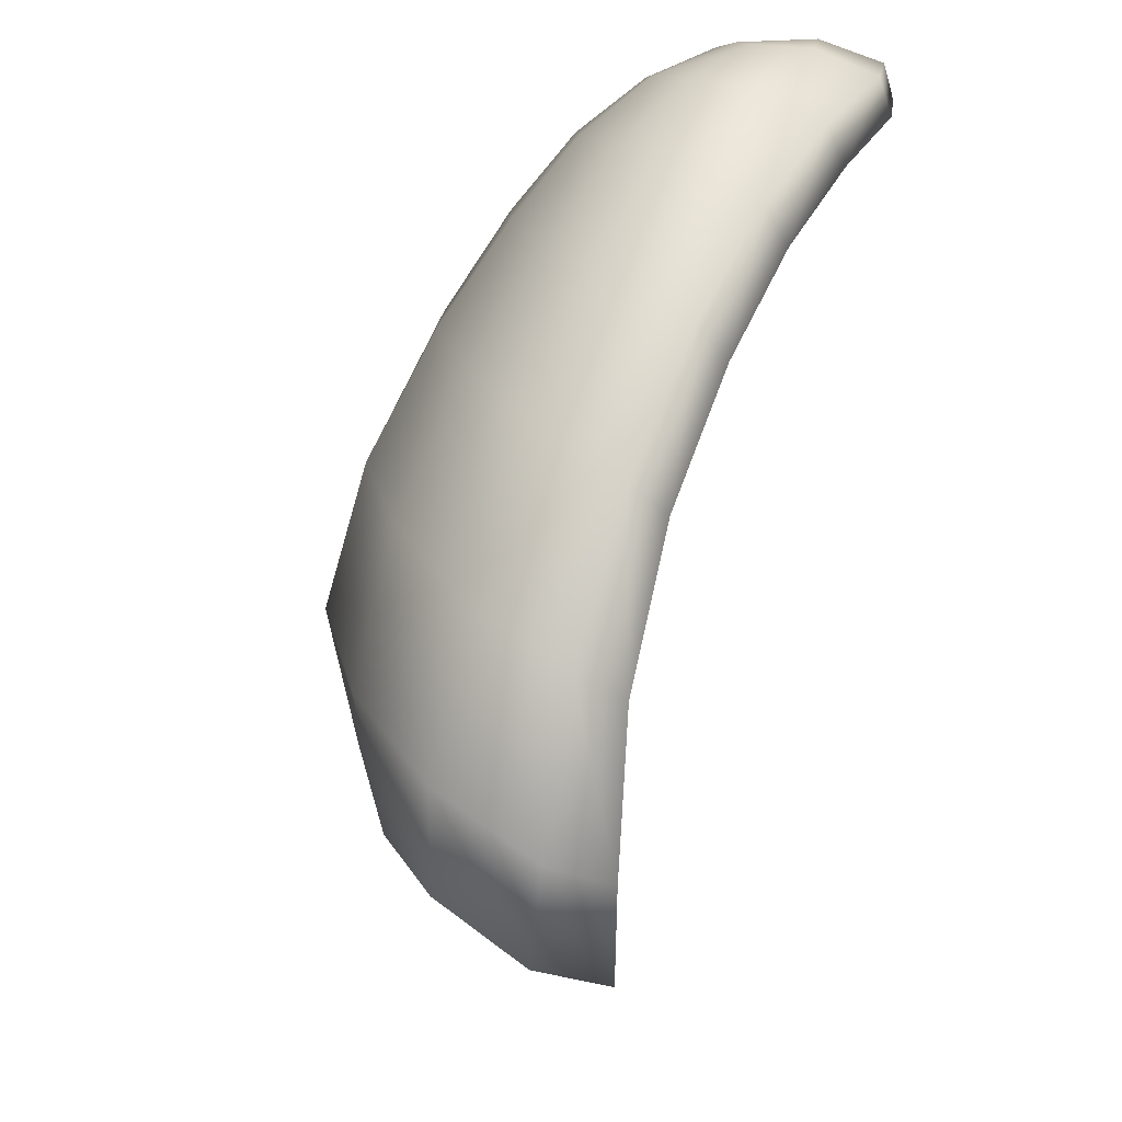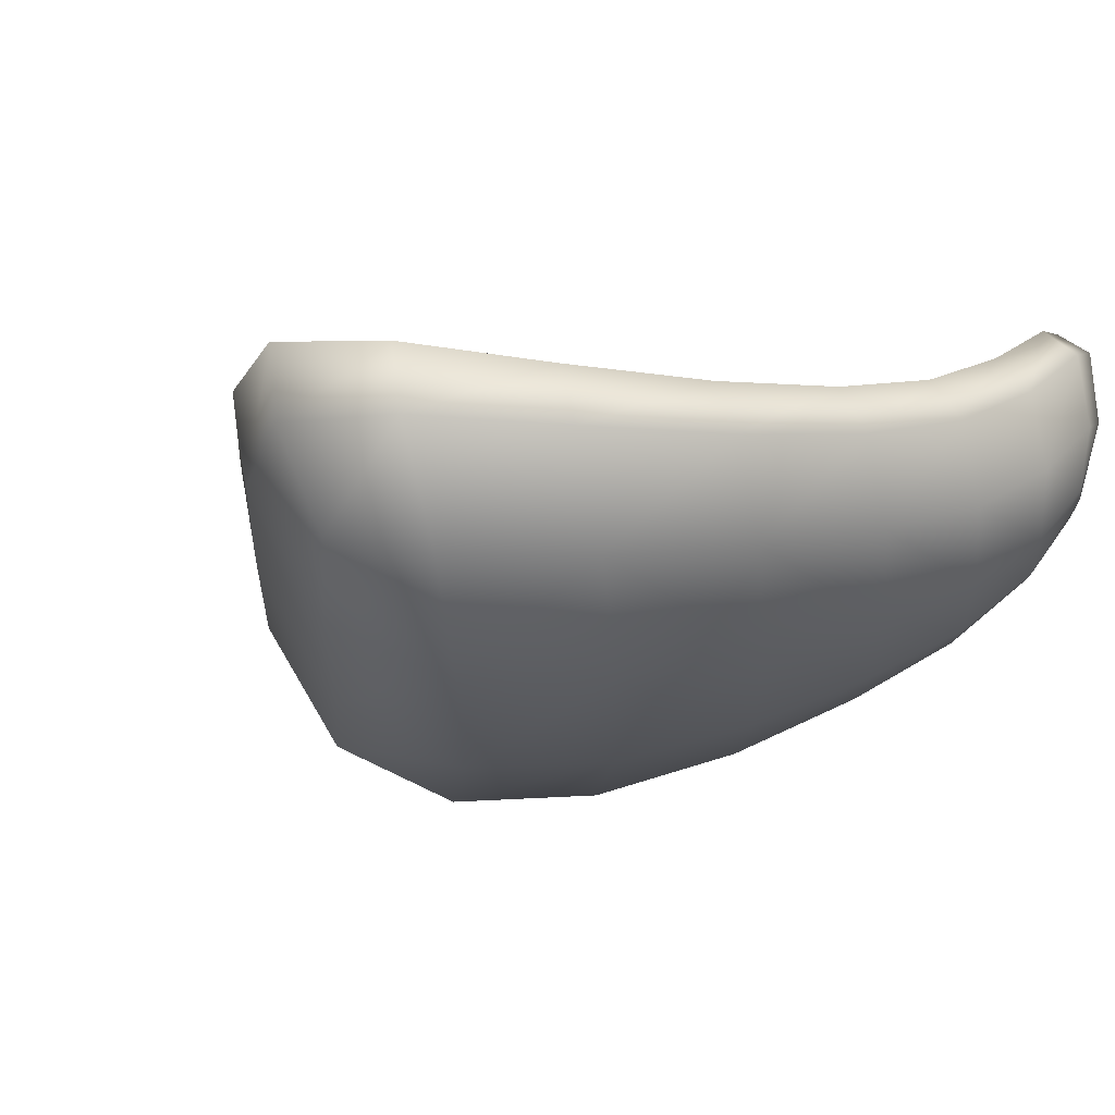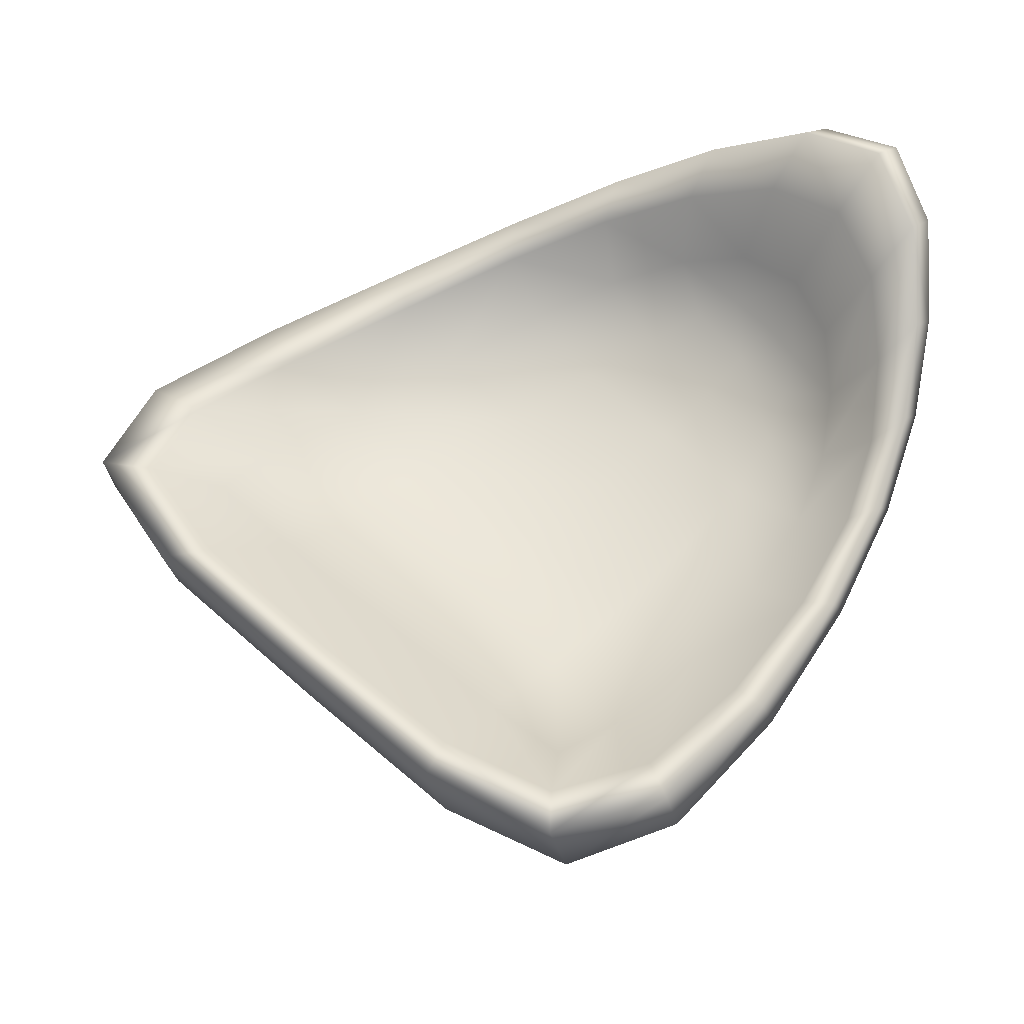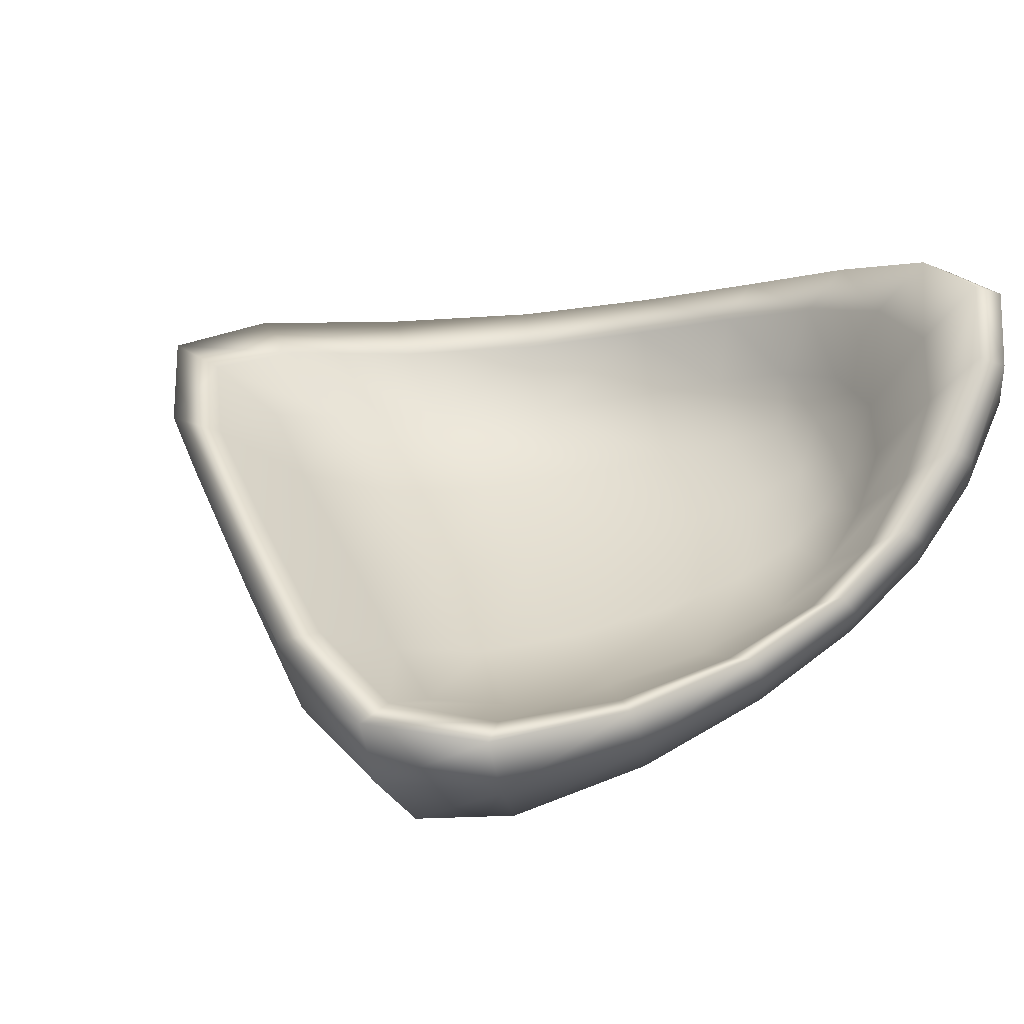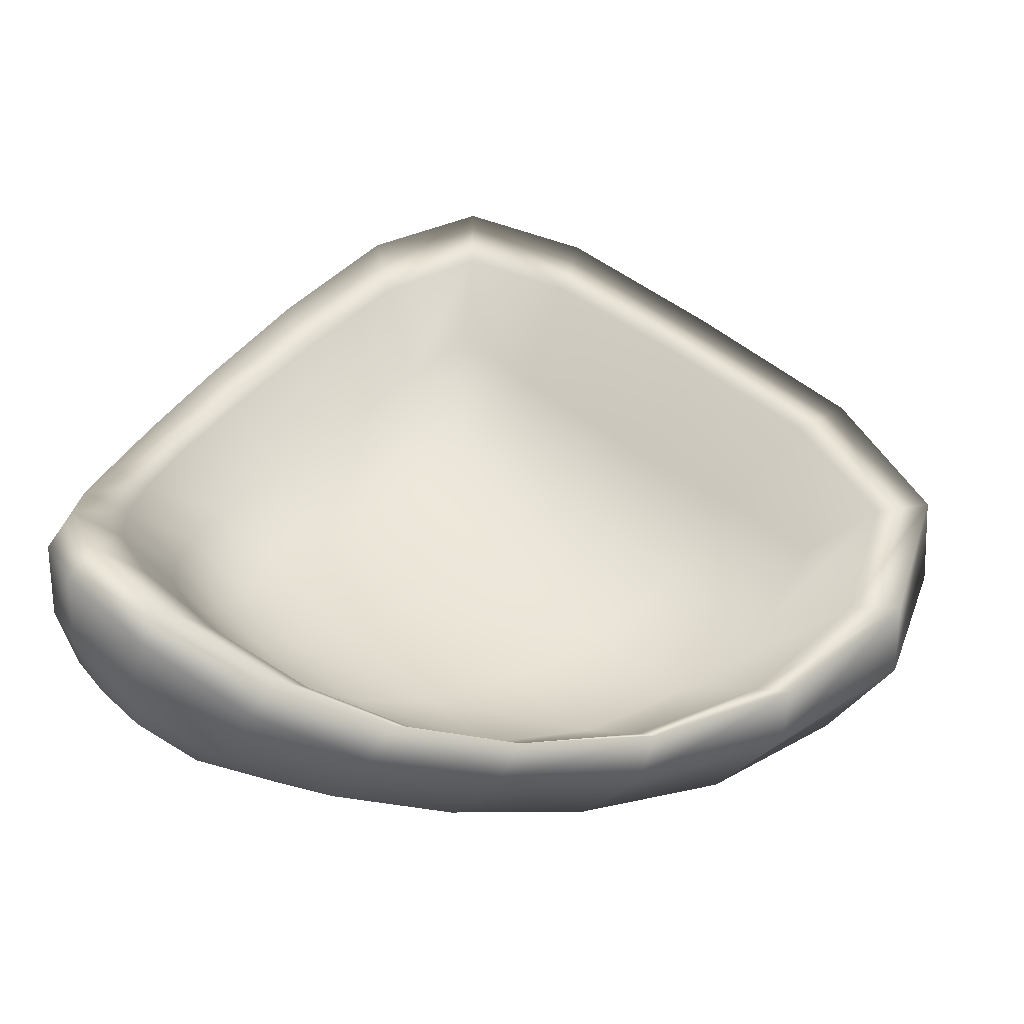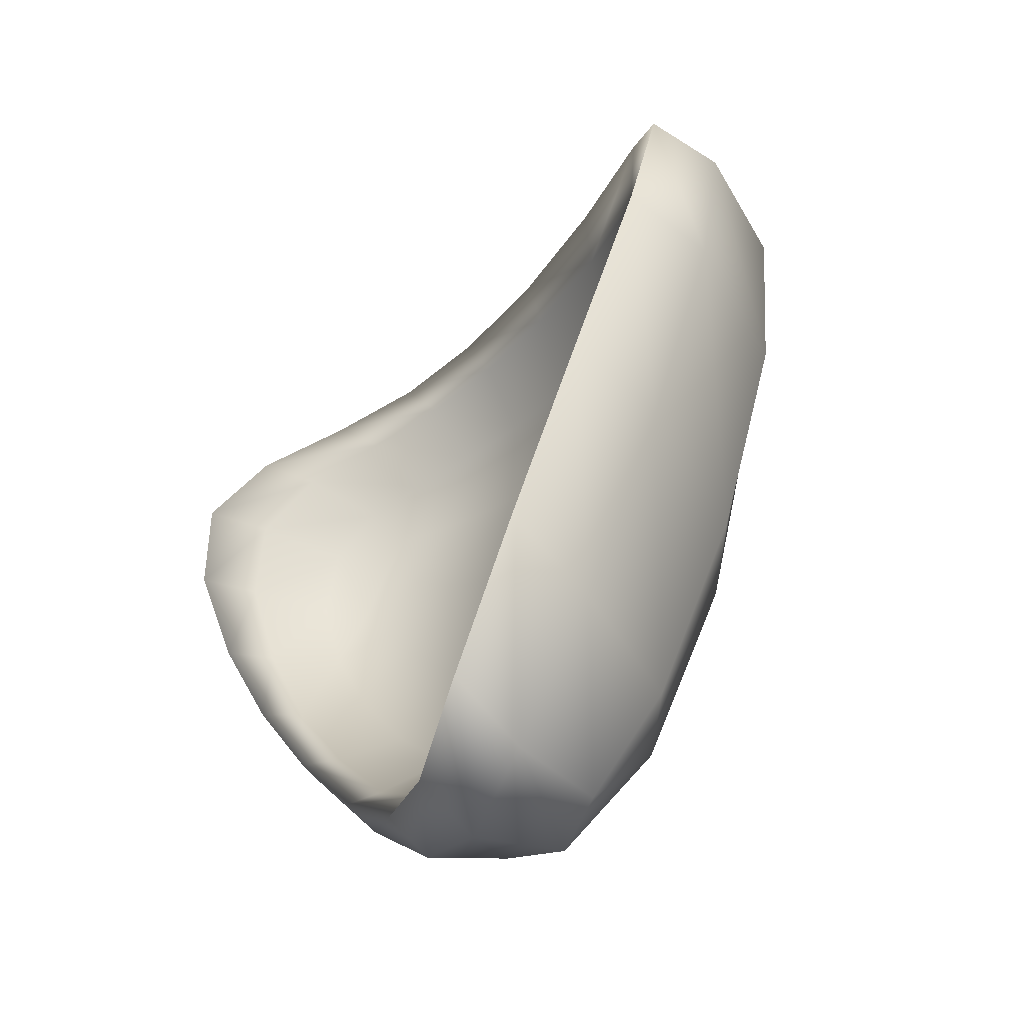
<metadata>
{"format":"obj","ext":"obj","renderer":"f3d","projection":"perspective","resolution":1024,"background":"white","views":[{"elev":-30.4,"azim":-111.0,"up":"+Y"},{"elev":-12.4,"azim":133.9,"up":"+Z"},{"elev":62.6,"azim":90.7,"up":"+Z"},{"elev":46.8,"azim":116.0,"up":"+Z"},{"elev":38.8,"azim":-90.7,"up":"+Z"},{"elev":-72.1,"azim":53.5,"up":"+Y"}]}
</metadata>
<code>
o Pointed_Pointed_Ears
v -0.03503 1.493 0.5566
v -0.04863 1.465 0.5546
v -0.04925 1.469 0.5324
v -0.03398 1.497 0.5384
v -0.06172 1.481 0.5031
v -0.04373 1.501 0.5153
v -0.08055 1.435 0.5252
v -0.09392 1.449 0.4931
v -0.07722 1.433 0.5497
v -0.0627 1.496 0.5349
v -0.07329 1.511 0.5293
v -0.09248 1.495 0.5199
v -0.07652 1.48 0.5301
v -0.1148 1.472 0.515
v -0.09892 1.455 0.5263
v -0.1095 1.512 0.517
v -0.1313 1.49 0.5117
v -0.09107 1.528 0.5261
v -0.139 1.381 0.5362
v -0.1661 1.39 0.526
v -0.1699 1.39 0.5089
v -0.1435 1.38 0.5161
v -0.1664 1.405 0.4868
v -0.1473 1.391 0.4938
v -0.1923 1.421 0.5063
v -0.1871 1.435 0.4872
v -0.1886 1.419 0.5195
v -0.176 1.539 0.4988
v -0.154 1.56 0.5064
v -0.1319 1.544 0.4982
v -0.1584 1.519 0.4881
v -0.1069 1.524 0.4916
v -0.1373 1.495 0.4796
v -0.1112 1.56 0.5156
v -0.08318 1.542 0.5119
v -0.1368 1.573 0.5211
v -0.05711 1.52 0.5113
v -0.04447 1.523 0.5374
v -0.04491 1.52 0.5535
v -0.07075 1.546 0.5359
v -0.06944 1.543 0.5492
v -0.1292 1.556 0.5277
v -0.1454 1.563 0.5317
v -0.1556 1.55 0.523
v -0.1428 1.542 0.519
v -0.1711 1.535 0.5192
v -0.1612 1.524 0.5144
v -0.1661 1.554 0.5281
v -0.1779 1.544 0.5253
v -0.1603 1.565 0.5373
v -0.2163 1.483 0.5306
v -0.2221 1.51 0.5422
v -0.2259 1.516 0.5349
v -0.2197 1.488 0.5221
v -0.2223 1.525 0.5206
v -0.2151 1.499 0.5074
v -0.2269 1.541 0.5501
v -0.2248 1.548 0.5356
v -0.2225 1.535 0.5563
v -0.2085 1.539 0.511
v -0.1987 1.517 0.4989
v -0.1898 1.555 0.5095
v -0.2145 1.556 0.5245
v -0.2003 1.567 0.5226
v -0.1588 1.582 0.5285
v -0.1496 1.584 0.5453
v -0.1262 1.577 0.5393
v -0.1441 1.58 0.5539
v -0.1217 1.573 0.5491
v -0.1713 1.588 0.5555
v -0.1653 1.583 0.5628
v -0.1784 1.586 0.5394
v -0.1752 1.563 0.5431
v -0.1742 1.556 0.533
v -0.1833 1.55 0.5325
v -0.1891 1.556 0.5449
v -0.2171 1.557 0.5714
v -0.222 1.563 0.5665
v -0.2217 1.567 0.5512
v -0.2102 1.579 0.5747
v -0.2112 1.58 0.5579
v -0.205 1.574 0.5793
v -0.2167 1.568 0.5381
v -0.2077 1.576 0.5396
v -0.1961 1.587 0.5527
v -0.1923 1.587 0.5687
v -0.1866 1.582 0.5741
v -0.181 1.505 0.5107
v -0.1691 1.485 0.5062
v -0.1473 1.508 0.5118
v -0.1539 1.464 0.5058
v -0.1874 1.466 0.5064
v -0.1724 1.442 0.5056
v -0.1981 1.49 0.513
v -0.1914 1.533 0.5249
v -0.1882 1.521 0.5175
v -0.2035 1.51 0.522
v -0.2039 1.528 0.5318
v -0.1995 1.544 0.5406
v -0.1919 1.542 0.5312
v -0.1089 1.399 0.5438
v -0.1139 1.4 0.52
v -0.126 1.413 0.4902
v -0.1458 1.434 0.4764
v -0.1143 1.47 0.4784
v -0.167 1.462 0.4775
v -0.1872 1.579 0.5265
v -0.1723 1.571 0.5153
v -0.1978 1.583 0.539
v -0.04747 1.494 0.5499
v -0.05983 1.469 0.5484
v -0.08482 1.44 0.5448
v -0.1224 1.567 0.5418
v -0.1004 1.555 0.5402
v -0.09653 1.561 0.5475
v -0.077 1.538 0.5417
v -0.1107 1.544 0.5257
v -0.1608 1.575 0.5531
v -0.142 1.573 0.546
v -0.1971 1.565 0.5651
v -0.18 1.573 0.5616
v -0.1126 1.41 0.5403
v -0.1386 1.393 0.5337
v -0.1224 1.427 0.5233
v -0.1396 1.409 0.5221
v -0.1622 1.402 0.5228
v -0.1828 1.426 0.515
v -0.1549 1.42 0.5124
v -0.2094 1.483 0.5238
v -0.2146 1.508 0.5343
v -0.2145 1.53 0.5465
v -0.2088 1.55 0.5587
v -0.1269 1.529 0.517
v -0.2053 1.452 0.5218
v -0.2087 1.455 0.5115
v -0.2035 1.468 0.4953
v -0.08138 1.501 0.4907
v -0.09962 1.564 0.5363
v -0.1375 1.445 0.5111
v -0.1849 1.491 0.4867
v -0.05617 1.517 0.5459
v -0.1987 1.455 0.5161
f 1 2 3 4
f 4 3 5 6
f 3 7 8 5
f 2 9 7 3
f 19 20 21 22
f 22 21 23 24
f 21 25 26 23
f 20 27 25 21
f 28 29 30 31
f 31 30 32 33
f 30 34 35 32
f 29 36 34 30
f 6 37 38 4
f 4 38 39 1
f 38 40 41 39
f 37 35 40 38
f 51 52 53 54
f 54 53 55 56
f 53 57 58 55
f 52 59 57 53
f 56 55 60 61
f 61 60 62 28
f 60 63 64 62
f 55 58 63 60
f 36 65 66 67
f 67 66 68 69
f 66 70 71 68
f 65 72 70 66
f 59 77 78 57
f 57 78 79 58
f 78 80 81 79
f 77 82 80 78
f 58 79 83 63
f 64 63 83 84
f 81 84 83 79
f 72 85 86 70
f 70 86 87 71
f 86 80 82 87
f 85 81 80 86
f 9 101 102 7
f 7 102 103 8
f 102 22 24 103
f 101 19 22 102
f 24 23 104 103
f 103 104 105 8
f 104 106 33 105
f 23 26 106 104
f 64 107 108 62
f 62 108 29 28
f 108 65 36 29
f 107 72 65 108
f 81 85 109 84
f 64 84 109 107
f 72 107 109 85
f 1 110 111 2
f 2 111 112 9
f 69 113 114 115
f 115 114 116 41
f 114 117 18 116
f 113 42 117 114
f 71 118 119 68
f 68 119 113 69
f 119 43 42 113
f 118 50 43 119
f 82 120 121 87
f 87 121 118 71
f 121 73 50 118
f 120 76 73 121
f 9 112 122 101
f 101 122 123 19
f 19 123 126 20
f 20 126 127 27
f 126 128 93 127
f 123 125 128 126
f 51 129 130 52
f 52 130 131 59
f 130 97 98 131
f 129 94 97 130
f 59 131 132 77
f 77 132 120 82
f 132 99 76 120
f 131 98 99 132
f 27 134 135 25
f 25 135 136 26
f 135 54 56 136
f 134 51 54 135
f 35 37 137 32
f 32 137 105 33
f 137 5 8 105
f 37 6 5 137
f 35 34 138 40
f 40 138 115 41
f 138 67 69 115
f 34 36 67 138
f 26 136 140 106
f 106 140 31 33
f 140 61 28 31
f 136 56 61 140
f 18 11 141 116
f 116 141 39 41
f 141 110 1 39
f 11 10 110 141
f 93 92 142 127
f 127 142 134 27
f 142 129 51 134
f 92 94 129 142
f 10 11 12 13
f 13 12 14 15
f 12 16 17 14
f 11 18 16 12
f 42 43 44 45
f 45 44 46 47
f 44 48 49 46
f 43 50 48 44
f 50 73 74 48
f 49 48 74 75
f 76 75 74 73
f 47 88 89 90
f 90 89 91 17
f 89 92 93 91
f 88 94 92 89
f 49 95 96 46
f 46 96 88 47
f 96 97 94 88
f 95 98 97 96
f 76 99 100 75
f 49 75 100 95
f 98 95 100 99
f 111 13 15 112
f 110 10 13 111
f 122 124 125 123
f 112 15 124 122
f 18 117 133 16
f 16 133 90 17
f 133 45 47 90
f 117 42 45 133
f 93 128 139 91
f 91 139 14 17
f 139 124 15 14
f 128 125 124 139

</code>
